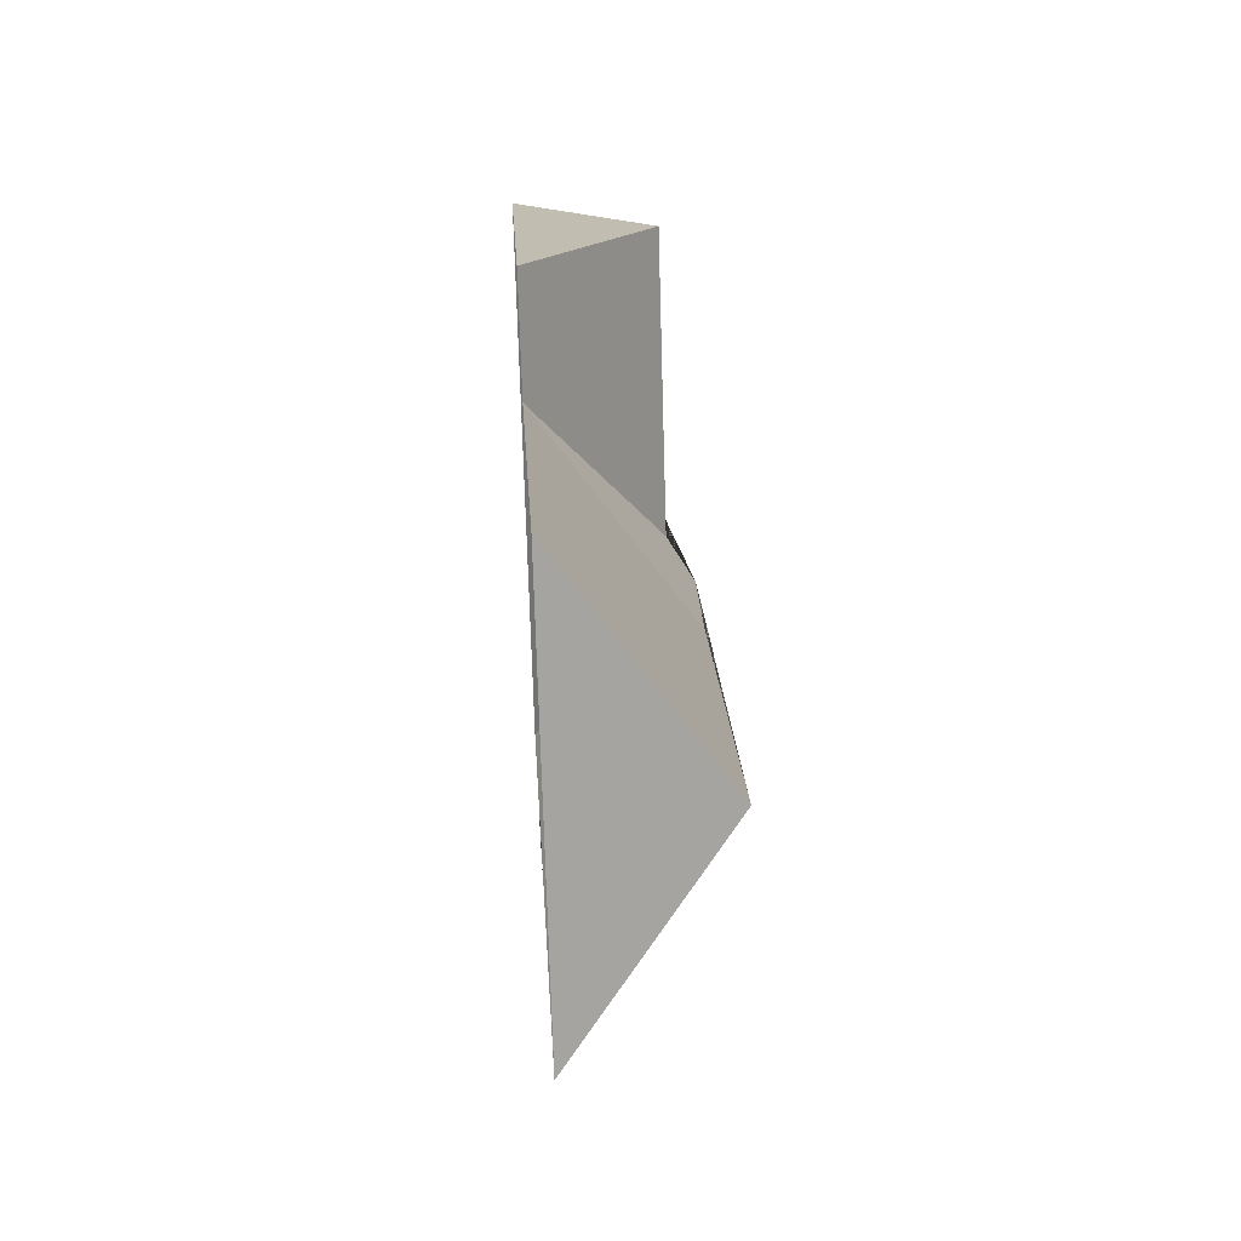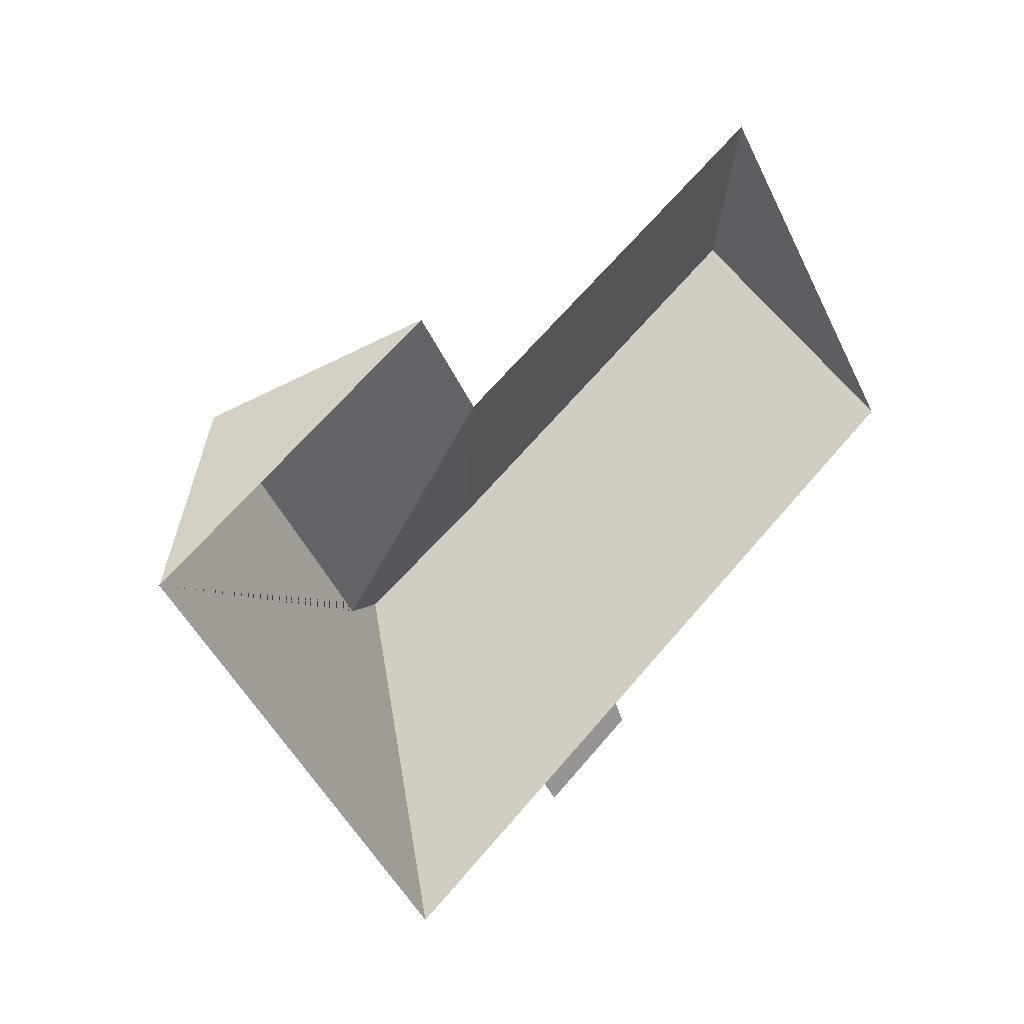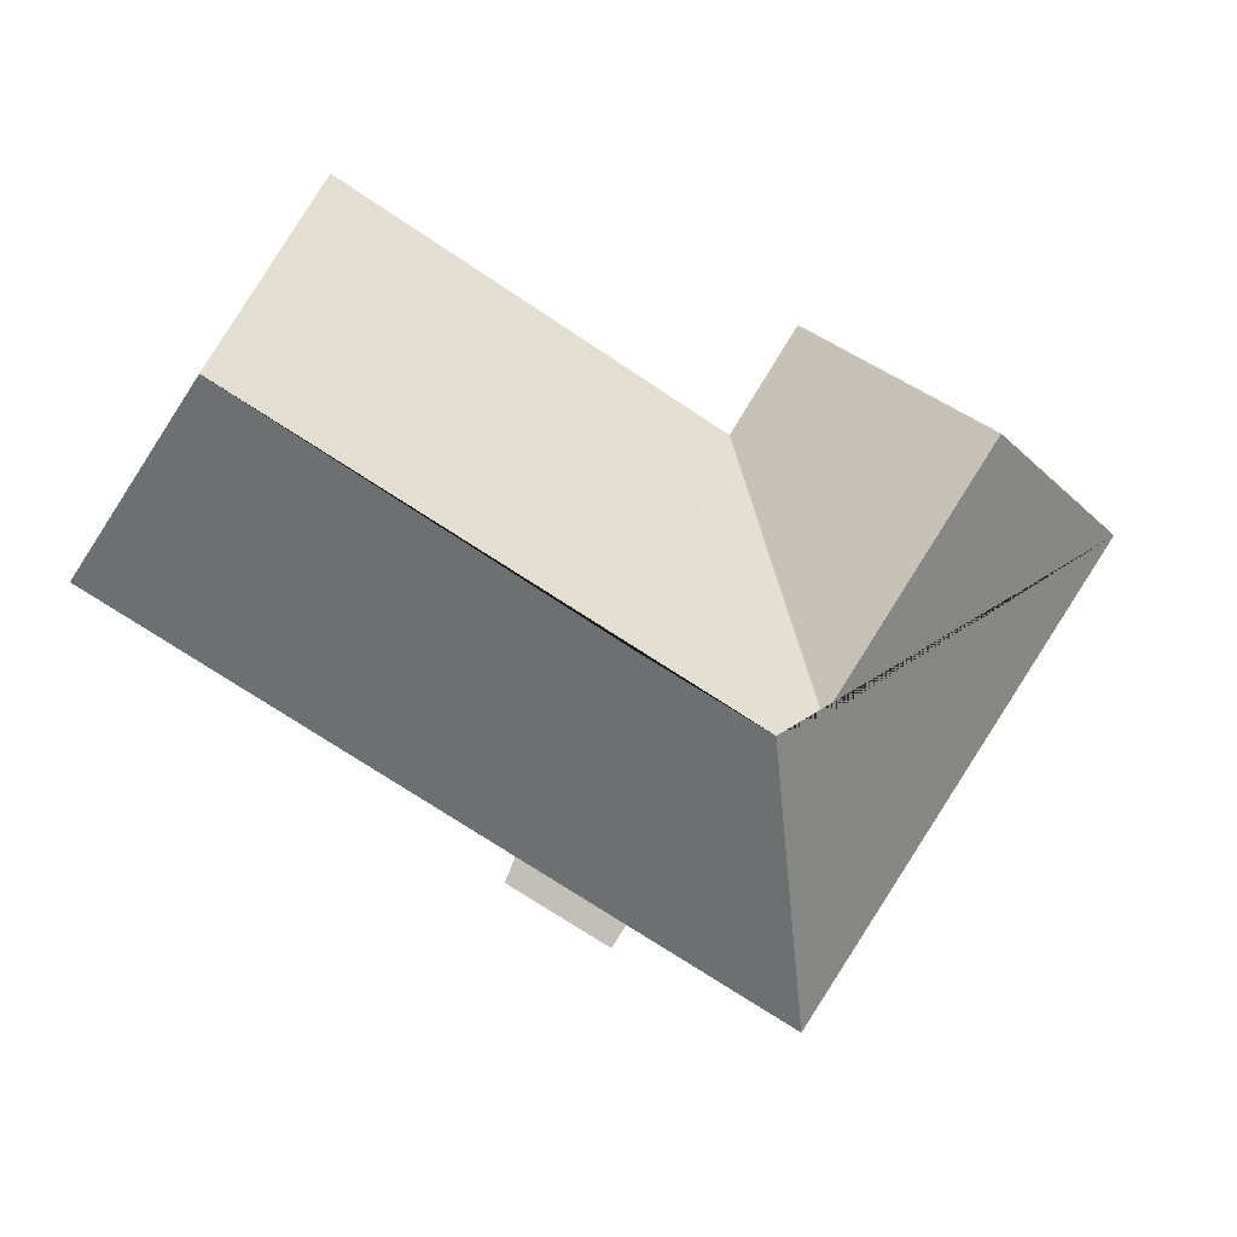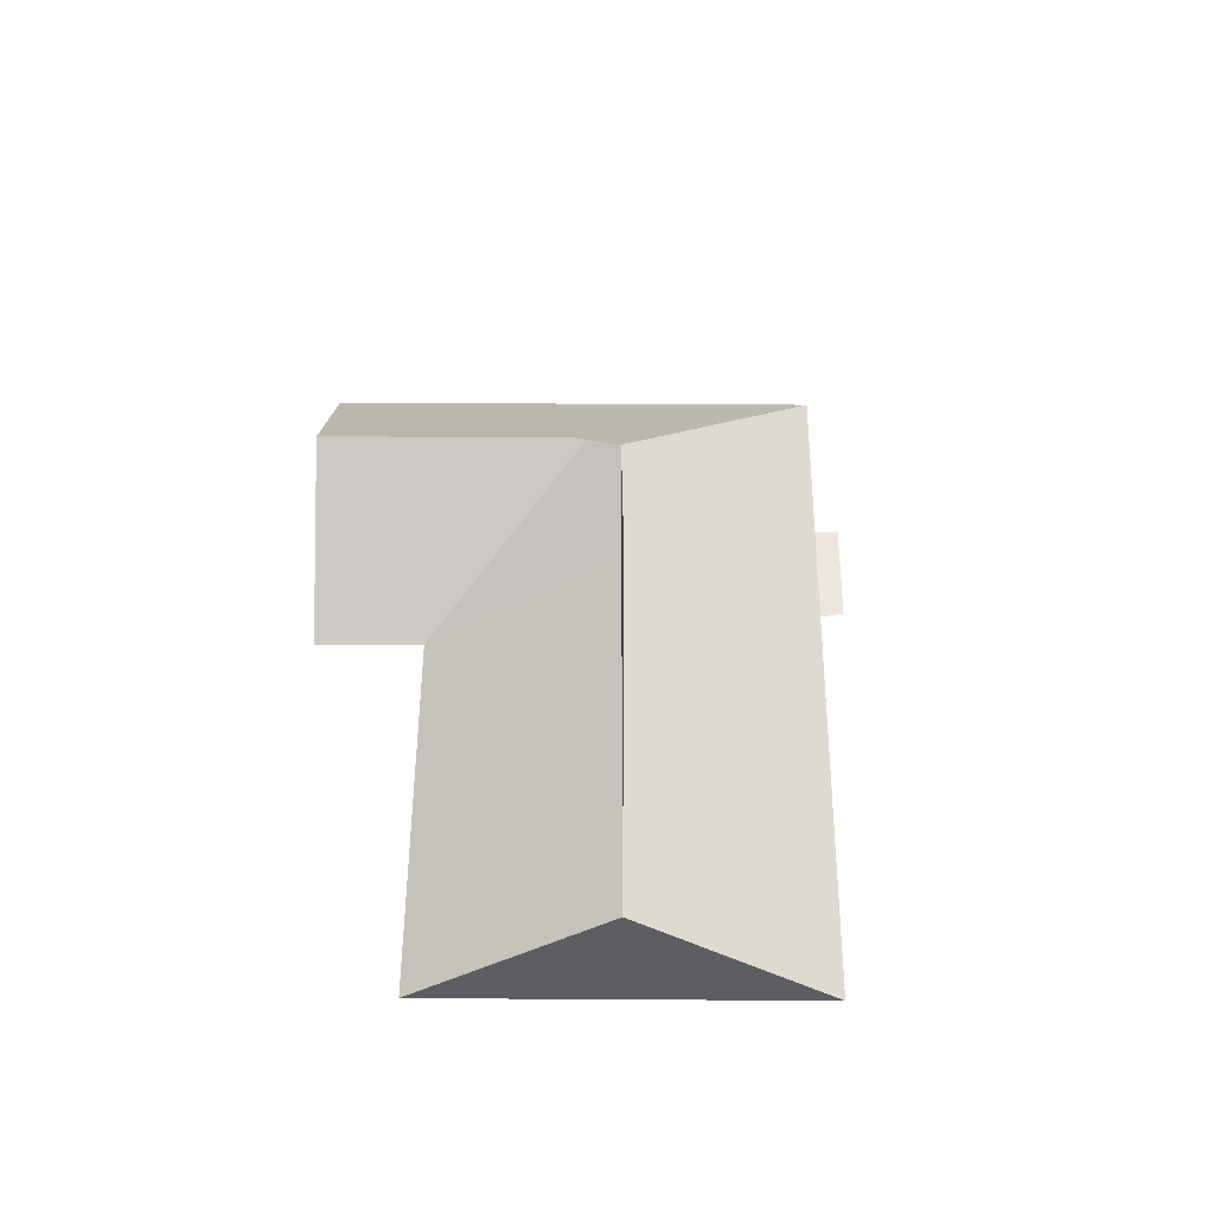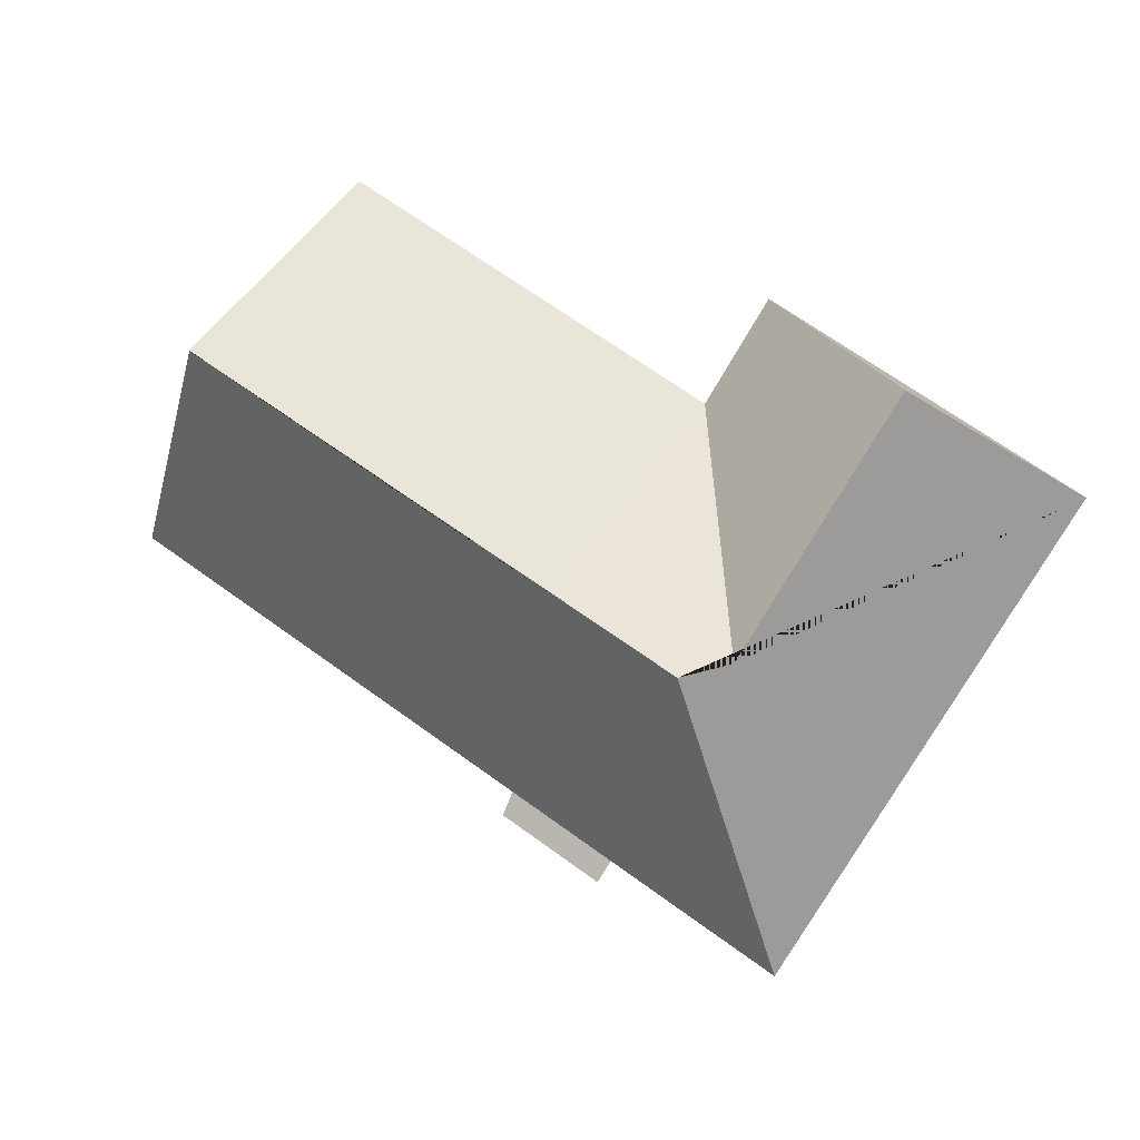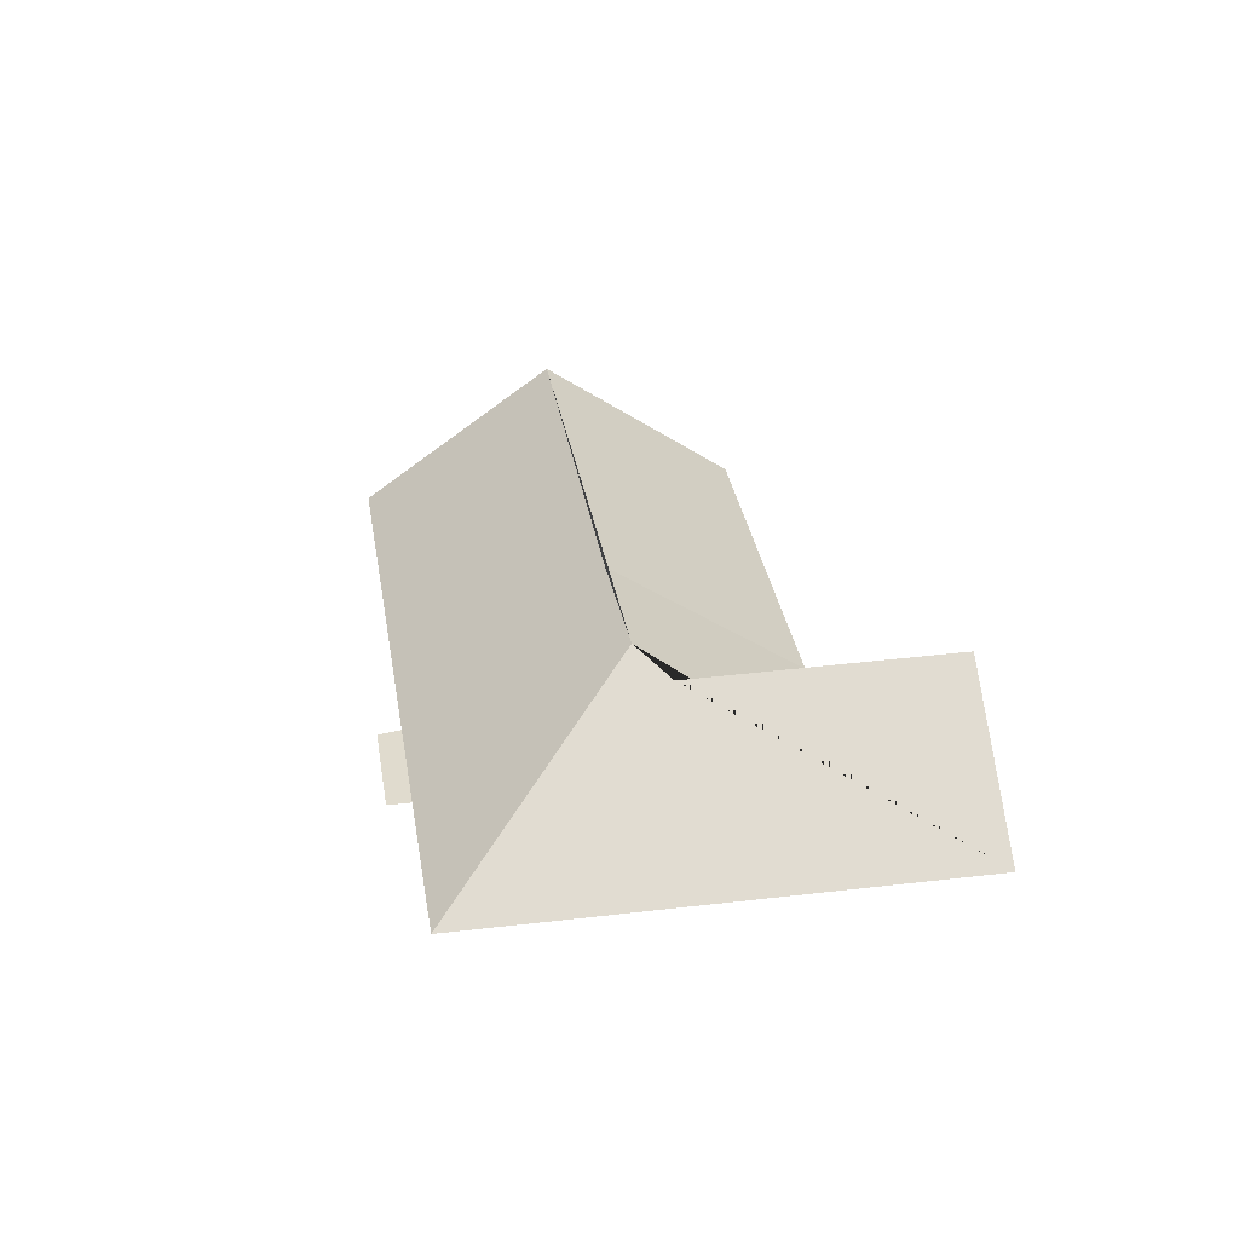
<metadata>
{"format":"obj","ext":"obj","renderer":"f3d","projection":"perspective","resolution":1024,"background":"white","views":[{"elev":49.8,"azim":86.7,"up":"+Z"},{"elev":20.8,"azim":-39.7,"up":"+Z"},{"elev":3.9,"azim":171.7,"up":"+Z"},{"elev":51.5,"azim":57.7,"up":"+Y"},{"elev":0.5,"azim":-163.1,"up":"+Z"},{"elev":33.4,"azim":-131.9,"up":"+Y"}]}
</metadata>
<code>
o CG10_500_049071_0030_roof
v 155.3 75 -370.5
v 21.97 75 -162.8
v 159.7 133.9 -231.7
v 88.64 134.3 -120
v 235.7 75 -332.6
v 229.5 75 -322.9
v 180.9 145 -237.4
v 280 75 -304.1
v 275.5 75 -293.4
v 236 144 -203.8
v 186.6 75 -120.7
v 158.1 75 -75.48
v 401.3 144 -97.58
v 453.6 75 -179.1
v 349.1 75 -16.25
v 155.3 0 -370.5
v 21.97 0 -162.8
v 158.1 0 -75.48
v 186.6 0 -120.7
v 349.1 0 -16.25
v 453.6 0 -179.1
v 275.5 0 -293.4
v 280 0 -304.1
v 235.7 0 -332.6
v 229.5 0 -322.9
f 2 1 7 3 4
f 11 3 4 12
f 11 10 7 3
f 11 15 13 10
f 13 14 9 6 1 7 10
f 6 5 8 9
f 2 4 12
f 15 13 14

</code>
